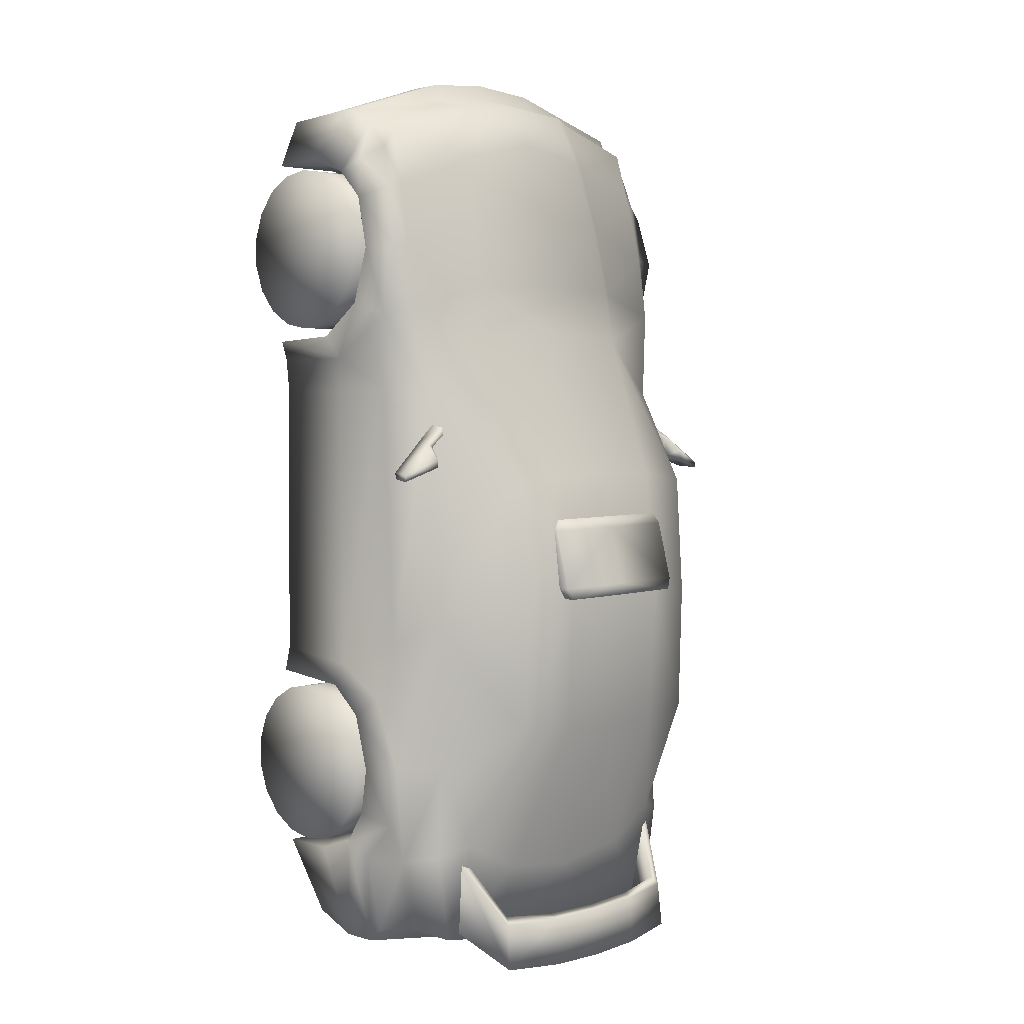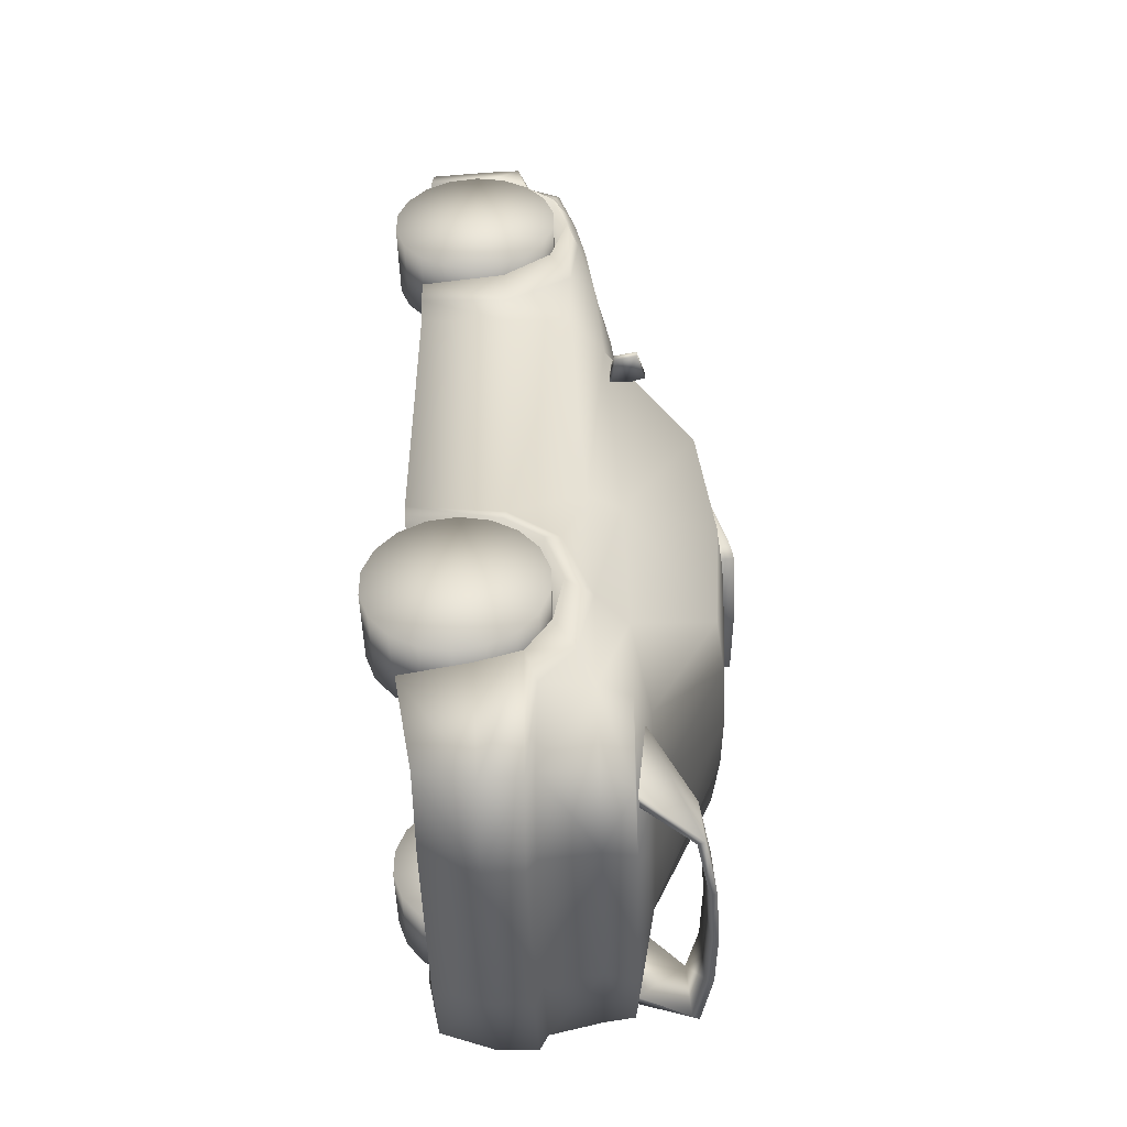
<metadata>
{"format":"obj","ext":"obj","renderer":"f3d","projection":"perspective","resolution":1024,"background":"white","views":[{"elev":4.0,"azim":135.0,"up":"+Z"},{"elev":-47.3,"azim":91.4,"up":"+Z"}]}
</metadata>
<code>
o BmwNewUV002
v 10.58 7.574 28.08
v 9.403 6.478 36.01
v 10.34 6.051 35.74
v 11.36 7.117 27.89
v 8.299 4.853 43.46
v 9.426 4.413 43.11
v 10.96 8.248 22.13
v 7.271 2.538 49.24
v 8.752 2.305 48.59
v 23.95 2.926 32.13
v 24 1.043 26.07
v 21.58 3.272 24.95
v 20.79 4.095 32.48
v 20.48 2.932 39.17
v 23.57 1.282 37.9
v 20.98 -1.387 42.66
v 23.35 -1.927 40.87
v 23.92 -4.064 22.42
v 22.37 -3.697 19.94
v 19.87 1.5 43.79
v 18.91 1.817 45.58
v 19.24 -1.694 46.78
v 21.77 3.095 16.76
v 22.35 -3.484 16.23
v 19.85 5.829 25.28
v 19.56 4.934 32.48
v 19.07 3.72 39.06
v 18.38 6.809 15.61
v 14.48 1.258 37.89
v 14.48 2.919 32.13
v 14.48 1.022 26.09
v 14.48 -4.086 22.44
v 14.47 -1.917 40.86
v 7.057 18.72 -7.521
v 12.82 18.02 -7.609
v 13.25 17.25 -21.68
v 6.911 18.04 -22.08
v 7.404 16.93 6.425
v 13.95 16.19 5.44
v 0.07694 19.07 -7.871
v 0.07694 17.08 6.854
v 0.07695 18.3 -22.35
v 21.8 5.329 -26.61
v 22.18 2.289 -18.76
v 23.85 0.7047 -20.59
v 23.98 2.552 -26.57
v 23.79 1.523 -31.72
v 21.52 3.693 -33.31
v 23.68 -1.056 -35.54
v 21.69 0.1326 -37.62
v 22.42 -3.114 -15.25
v 23.61 -3.244 -17.54
v 21.54 4.792 -12.15
v 20.88 5.365 -37.31
v 15 2.517 -26.57
v 15 1.492 -31.71
v 15 -1.076 -35.49
v 15 0.5281 -20.34
v 15 -3.264 -17.56
v 19.76 -0.02785 -46.47
v 19.13 5.519 -45.46
v 18.04 8.676 -26.59
v 18.05 8.22 -10.08
v 18.62 8.761 -36.65
v 15.16 10.44 -35.45
v 15.58 8.82 -46.6
v 17.08 8.673 -46.37
v 7.389 -2.577 50.6
v 9.083 -1.571 49.67
v 9.313 -0.2557 -47.88
v 9.778 -1.161 -49.53
v 0.07696 -1.078 -49.81
v 0.07696 -0.1603 -48.14
v 20.42 -0.9343 -47.7
v 9.833 -5.303 -49.67
v 0.07696 -5.22 -49.95
v 20.23 -5.078 -47.85
v 23.6 -5.588 -36.9
v 0.07696 -10.93 -48.34
v 10.13 -11 -47.77
v 15 -5.606 -36.83
v 15 -12.13 -37.3
v 22.55 -12.63 -37.36
v 19.44 -10.95 -46.25
v 9.291 8.865 -47.52
v 8.805 10.76 -38.93
v 8.994 5.632 -46.93
v 0.07696 5.658 -47.06
v 0.07696 8.841 -47.76
v 0.07695 10.73 -40.08
v 7.404 -3.397 52.37
v 0.07693 -2.498 51.21
v 0.07693 -3.422 52.97
v 21.02 -2.958 48.13
v 0.07693 -6.817 52.81
v 7.59 -6.978 52.21
v 20.98 -6.479 48.01
v 23.27 -6.57 42.55
v 8.183 -12.82 51.33
v 20.78 -13.06 47.62
v 23.06 -13.02 42.34
v 14.47 -6.6 42.54
v 14.83 -13.05 42.32
v 0.07693 2.71 49.79
v 22.53 -13.09 19.86
v 22.34 -12.9 16.41
v 22.5 -12.99 -14.27
v 23.23 -12.82 -16.85
v 15 -13.03 22.12
v 23.24 -12.96 21.92
v 15.01 -12.82 -16.85
v 0.07694 8.445 23.19
v 16.15 9.394 -37.1
v 15.69 8.621 -45.67
v 13.21 14.77 -49.38
v 12.94 14.36 -44.39
v 6.409 15.97 -49.89
v 6.384 15.57 -44.64
v 14.26 8.88 -46.01
v 12.9 14.04 -49.33
v 15.37 9.497 -37.16
v 12.53 13.59 -43.59
v 0.07696 16.24 -50.01
v 0.07696 15.84 -44.76
v 6.394 15.21 -49.67
v 6.368 14.8 -44.18
v 24 7.848 6.571
v 24.01 7.808 7.277
v 20.01 7.484 9.343
v 20.02 7.513 7.953
v 20.59 11.05 7.84
v 20.6 11.07 8.65
v 24.61 10.12 7.087
v 24.59 10.14 6.363
v 19.97 9.338 7.943
v 19.92 9.371 10.05
v 20.29 7.506 10.55
v 20.29 9.047 10.41
v 18.05 7.42 12.52
v 18.04 7.362 10.46
v 17.47 8.425 12.27
v 17.46 8.571 11.39
v 16.25 -7.499 23.39
v 16.25 -4.421 23.93
v 24.32 -4.421 23.93
v 24.32 -7.499 23.39
v 16.25 -1.714 25.5
v 24.32 -1.714 25.5
v 16.25 0.2949 27.89
v 24.32 0.2949 27.89
v 16.25 1.364 30.83
v 24.32 1.364 30.83
v 16.25 1.364 33.95
v 24.32 1.364 33.95
v 16.25 0.2949 36.89
v 24.32 0.2949 36.89
v 16.25 -1.714 39.29
v 24.32 -1.714 39.29
v 16.25 -4.421 40.85
v 24.32 -4.421 40.85
v 16.25 -7.499 41.39
v 24.32 -7.499 41.39
v 16.25 -10.58 40.85
v 24.32 -10.58 40.85
v 16.25 -13.28 39.29
v 24.32 -13.28 39.29
v 16.25 -15.29 36.89
v 24.32 -15.29 36.89
v 16.25 -16.36 33.95
v 24.32 -16.36 33.95
v 16.25 -16.36 30.83
v 24.32 -16.36 30.83
v 16.25 -15.29 27.89
v 24.32 -15.29 27.89
v 16.25 -13.28 25.5
v 24.32 -13.28 25.5
v 16.25 -10.58 23.93
v 24.32 -10.58 23.93
v 16.25 -7.499 32.39
v 24.32 -7.499 32.39
v 16.25 -7.499 -36.08
v 16.25 -4.421 -35.54
v 24.32 -4.421 -35.54
v 24.32 -7.499 -36.08
v 16.25 -1.714 -33.98
v 24.32 -1.714 -33.98
v 16.25 0.2949 -31.58
v 24.32 0.2949 -31.58
v 16.25 1.364 -28.65
v 24.32 1.364 -28.65
v 16.25 1.364 -25.52
v 24.32 1.364 -25.52
v 16.25 0.2949 -22.58
v 24.32 0.2949 -22.58
v 16.25 -1.714 -20.19
v 24.32 -1.714 -20.19
v 16.25 -4.421 -18.63
v 24.32 -4.421 -18.63
v 16.25 -7.499 -18.08
v 24.32 -7.499 -18.08
v 16.25 -10.58 -18.63
v 24.32 -10.58 -18.63
v 16.25 -13.28 -20.19
v 24.32 -13.28 -20.19
v 16.25 -15.29 -22.58
v 24.32 -15.29 -22.58
v 16.25 -16.36 -25.52
v 24.32 -16.36 -25.52
v 16.25 -16.36 -28.65
v 24.32 -16.36 -28.65
v 16.25 -15.29 -31.58
v 24.32 -15.29 -31.58
v 16.25 -13.28 -33.98
v 24.32 -13.28 -33.98
v 16.25 -10.58 -35.54
v 24.32 -10.58 -35.54
v 16.25 -7.499 -27.08
v 24.32 -7.499 -27.08
v 0.07693 -12.82 51.98
v 0.07693 7.751 28.61
v 0.07693 6.545 36.93
v 0.07693 4.893 45.15
v 0.07696 15.47 -49.79
v 0.07696 15.06 -44.33
v -10.6 7.574 28.08
v -11.37 7.117 27.89
v -10.36 6.051 35.74
v -9.42 6.478 36.01
v -9.443 4.413 43.11
v -8.316 4.853 43.46
v -10.98 8.248 22.13
v -8.769 2.305 48.59
v -7.288 2.538 49.24
v -23.96 2.926 32.13
v -20.81 4.095 32.48
v -21.6 3.272 24.95
v -24.01 1.043 26.07
v -23.59 1.282 37.9
v -20.5 2.932 39.17
v -21 -1.387 42.66
v -23.37 -1.927 40.87
v -22.39 -3.697 19.94
v -23.93 -4.064 22.42
v -19.89 1.5 43.79
v -19.26 -1.694 46.78
v -18.93 1.817 45.58
v -21.78 3.095 16.76
v -22.37 -3.484 16.23
v -19.58 4.934 32.48
v -19.87 5.829 25.28
v -19.09 3.72 39.06
v -18.4 6.809 15.61
v -14.5 2.919 32.13
v -14.49 1.258 37.89
v -14.5 1.022 26.09
v -14.49 -4.086 22.44
v -14.49 -1.917 40.86
v -7.074 18.72 -7.521
v -6.928 18.04 -22.08
v -13.26 17.25 -21.68
v -12.84 18.02 -7.609
v -7.421 16.93 6.425
v -13.97 16.19 5.44
v -21.81 5.329 -26.61
v -24 2.552 -26.57
v -23.86 0.7047 -20.59
v -22.2 2.289 -18.76
v -21.54 3.693 -33.31
v -23.8 1.523 -31.72
v -23.7 -1.056 -35.54
v -21.7 0.1326 -37.62
v -23.63 -3.244 -17.54
v -22.44 -3.114 -15.25
v -21.56 4.792 -12.15
v -20.9 5.365 -37.31
v -15.02 2.517 -26.57
v -15.02 1.492 -31.71
v -15.02 -1.076 -35.49
v -15.02 0.5281 -20.34
v -15.02 -3.264 -17.56
v -19.78 -0.02785 -46.47
v -19.14 5.519 -45.46
v -18.07 8.22 -10.08
v -18.05 8.676 -26.59
v -18.64 8.761 -36.65
v -15.18 10.44 -35.45
v -15.6 8.82 -46.6
v -17.1 8.673 -46.37
v -9.1 -1.571 49.67
v -7.407 -2.577 50.6
v -9.33 -0.2557 -47.88
v -9.795 -1.161 -49.53
v -20.43 -0.9343 -47.7
v -9.85 -5.303 -49.67
v -20.24 -5.078 -47.85
v -23.61 -5.588 -36.9
v -10.15 -11 -47.77
v -15.02 -5.606 -36.83
v -22.56 -12.63 -37.36
v -15.01 -12.13 -37.3
v -19.46 -10.95 -46.25
v -8.822 10.76 -38.93
v -9.308 8.865 -47.52
v -9.011 5.632 -46.93
v -7.421 -3.397 52.37
v -21.04 -2.958 48.13
v -7.607 -6.978 52.21
v -21 -6.479 48.01
v -23.29 -6.57 42.55
v -20.79 -13.06 47.62
v -8.2 -12.82 51.33
v -23.08 -13.02 42.34
v -14.49 -6.6 42.54
v -14.85 -13.05 42.32
v -22.36 -12.9 16.41
v -22.55 -13.09 19.86
v -23.25 -12.82 -16.85
v -22.52 -12.99 -14.27
v -23.25 -12.96 21.92
v -15.02 -13.03 22.12
v -15.03 -12.82 -16.85
v -16.17 9.394 -37.1
v -12.96 14.36 -44.39
v -13.23 14.77 -49.38
v -15.71 8.621 -45.67
v -6.401 15.57 -44.64
v -6.426 15.97 -49.89
v -12.92 14.04 -49.33
v -14.28 8.88 -46.01
v -12.55 13.59 -43.59
v -15.38 9.497 -37.16
v -6.411 15.21 -49.67
v -6.385 14.8 -44.18
v -24.01 7.848 6.571
v -20.04 7.513 7.953
v -20.03 7.484 9.343
v -24.03 7.808 7.277
v -20.61 11.05 7.84
v -24.6 10.14 6.363
v -24.62 10.12 7.087
v -20.62 11.07 8.65
v -19.98 9.338 7.943
v -19.93 9.371 10.05
v -20.31 7.506 10.55
v -20.3 9.047 10.41
v -18.06 7.362 10.46
v -18.06 7.42 12.52
v -17.49 8.425 12.27
v -17.48 8.571 11.39
v -16.27 -7.499 23.39
v -24.34 -7.499 23.39
v -24.34 -4.421 23.93
v -16.27 -4.421 23.93
v -24.34 -1.714 25.5
v -16.27 -1.714 25.5
v -24.34 0.2949 27.89
v -16.27 0.2949 27.89
v -24.34 1.364 30.83
v -16.27 1.364 30.83
v -24.34 1.364 33.95
v -16.27 1.364 33.95
v -24.34 0.2949 36.89
v -16.27 0.2949 36.89
v -24.34 -1.714 39.29
v -16.27 -1.714 39.29
v -24.34 -4.421 40.85
v -16.27 -4.421 40.85
v -24.34 -7.499 41.39
v -16.27 -7.499 41.39
v -24.34 -10.58 40.85
v -16.27 -10.58 40.85
v -24.34 -13.28 39.29
v -16.27 -13.28 39.29
v -24.34 -15.29 36.89
v -16.27 -15.29 36.89
v -24.34 -16.36 33.95
v -16.27 -16.36 33.95
v -24.34 -16.36 30.83
v -16.27 -16.36 30.83
v -24.34 -15.29 27.89
v -16.27 -15.29 27.89
v -24.34 -13.28 25.5
v -16.27 -13.28 25.5
v -24.34 -10.58 23.93
v -16.27 -10.58 23.93
v -16.27 -7.499 32.39
v -24.34 -7.499 32.39
v -16.27 -7.499 -36.08
v -24.34 -7.499 -36.08
v -24.34 -4.421 -35.54
v -16.27 -4.421 -35.54
v -24.34 -1.714 -33.98
v -16.27 -1.714 -33.98
v -24.34 0.2949 -31.58
v -16.27 0.2949 -31.58
v -24.34 1.364 -28.65
v -16.27 1.364 -28.65
v -24.34 1.364 -25.52
v -16.27 1.364 -25.52
v -24.34 0.2949 -22.58
v -16.27 0.2949 -22.58
v -24.34 -1.714 -20.19
v -16.27 -1.714 -20.19
v -24.34 -4.421 -18.63
v -16.27 -4.421 -18.63
v -24.34 -7.499 -18.08
v -16.27 -7.499 -18.08
v -24.34 -10.58 -18.63
v -16.27 -10.58 -18.63
v -24.34 -13.28 -20.19
v -16.27 -13.28 -20.19
v -24.34 -15.29 -22.58
v -16.27 -15.29 -22.58
v -24.34 -16.36 -25.52
v -16.27 -16.36 -25.52
v -24.34 -16.36 -28.65
v -16.27 -16.36 -28.65
v -24.34 -15.29 -31.58
v -16.27 -15.29 -31.58
v -24.34 -13.28 -33.98
v -16.27 -13.28 -33.98
v -24.34 -10.58 -35.54
v -16.27 -10.58 -35.54
v -16.27 -7.499 -27.08
v -24.34 -7.499 -27.08
v 8.803 17.92 0.5563
v 8.15 17.6 1.772
v 8.15 17.1 1.755
v 8.803 17.27 0.5349
v 8.15 19.94 -7.075
v 8.803 19.63 -5.859
v 8.803 18.1 -5.905
v 8.15 18.27 -7.125
v 0.07694 17.87 1.79
v 0.07694 17.23 1.769
v 0.07694 19.9 -5.842
v 0.07694 20.21 -7.058
v 0.07694 18.18 0.5739
v 0.07694 18.4 -7.111
v -8.649 17.92 0.5563
v -8.649 17.27 0.5349
v -7.996 17.1 1.755
v -7.996 17.6 1.772
v -7.996 19.94 -7.075
v -7.996 18.27 -7.125
v -8.649 18.1 -5.905
v -8.649 19.63 -5.859
v -0.008532 -13.03 22.12
v -0.00852 -12.82 -16.85
v -0.008514 -12.13 -37.3
v -0.008538 -13.05 42.32
f 1 2 3 4
f 2 5 6 3
f 7 1 4
f 5 8 9 6
f 10 11 12 13
f 13 14 15 10
f 16 17 15 14
f 11 18 19 12
f 20 21 22 16
f 23 12 19 24
f 13 12 25 26
f 14 13 26 27
f 20 14 27 21
f 12 23 28 25
f 26 25 4 3
f 27 26 3 6
f 21 27 6 9
f 15 29 30 10
f 11 10 30 31
f 18 11 31 32
f 17 33 29 15
f 34 35 36 37
f 38 39 35 34
f 34 40 41 38
f 37 42 40 34
f 43 44 45 46
f 46 47 48 43
f 49 50 48 47
f 44 51 52 45
f 43 53 44
f 50 54 48
f 55 56 47 46
f 47 56 57 49
f 45 58 55 46
f 52 59 58 45
f 60 61 54 50
f 48 54 43
f 43 62 63 53
f 54 64 62 43
f 36 62 65
f 39 28 63 35
f 66 65 64 67
f 54 61 67 64
f 65 62 64
f 23 24 51 53
f 28 23 53 63
f 8 68 69 9
f 70 71 72 73
f 50 49 74 60
f 71 75 76 72
f 74 77 75 71
f 49 78 77 74
f 79 76 75 80
f 78 49 57 81
f 78 81 82 83
f 83 84 77 78
f 60 74 71 70
f 75 77 84 80
f 66 85 86 65
f 67 61 87 85
f 67 85 66
f 87 88 89 85
f 73 88 87 70
f 85 89 90 86
f 87 61 60 70
f 91 68 92 93
f 17 16 22 94
f 91 93 95 96
f 91 96 97 94
f 94 97 98 17
f 97 96 99 100
f 98 97 100 101
f 98 102 33 17
f 101 103 102 98
f 94 22 69 68
f 94 68 91
f 69 22 21 9
f 8 104 92 68
f 16 14 20
f 24 19 105 106
f 52 51 107 108
f 18 32 109 110
f 111 59 52 108
f 39 38 7 28
f 38 41 112 7
f 7 4 25 28
f 113 114 115 116
f 115 117 118 116
f 115 114 119 120
f 119 121 122 120
f 117 123 124 118
f 115 120 125 117
f 125 120 122 126
f 122 121 113 116
f 122 116 118 126
f 65 86 37 36
f 36 35 63 62
f 19 18 110 105
f 51 24 106 107
f 102 103 109 32
f 102 32 31 33
f 31 30 29 33
f 57 58 59 81
f 81 59 111 82
f 56 55 58 57
f 51 44 53
f 127 128 129 130
f 131 132 133 134
f 127 130 135 134
f 130 129 136 135
f 128 137 129
f 127 134 133 128
f 128 133 138 137
f 132 131 135 136
f 138 132 136
f 135 131 134
f 129 137 139 140
f 137 138 141 139
f 138 136 142 141
f 136 129 140 142
f 138 133 132
f 143 144 145 146
f 144 147 148 145
f 147 149 150 148
f 149 151 152 150
f 151 153 154 152
f 153 155 156 154
f 155 157 158 156
f 157 159 160 158
f 159 161 162 160
f 161 163 164 162
f 163 165 166 164
f 165 167 168 166
f 167 169 170 168
f 169 171 172 170
f 171 173 174 172
f 173 175 176 174
f 175 177 178 176
f 177 143 146 178
f 144 143 179
f 147 144 179
f 149 147 179
f 151 149 179
f 153 151 179
f 155 153 179
f 157 155 179
f 159 157 179
f 161 159 179
f 163 161 179
f 165 163 179
f 167 165 179
f 169 167 179
f 171 169 179
f 173 171 179
f 175 173 179
f 177 175 179
f 143 177 179
f 146 145 180
f 145 148 180
f 148 150 180
f 150 152 180
f 152 154 180
f 154 156 180
f 156 158 180
f 158 160 180
f 160 162 180
f 162 164 180
f 164 166 180
f 166 168 180
f 168 170 180
f 170 172 180
f 172 174 180
f 174 176 180
f 176 178 180
f 178 146 180
f 181 182 183 184
f 182 185 186 183
f 185 187 188 186
f 187 189 190 188
f 189 191 192 190
f 191 193 194 192
f 193 195 196 194
f 195 197 198 196
f 197 199 200 198
f 199 201 202 200
f 201 203 204 202
f 203 205 206 204
f 205 207 208 206
f 207 209 210 208
f 209 211 212 210
f 211 213 214 212
f 213 215 216 214
f 215 181 184 216
f 182 181 217
f 185 182 217
f 187 185 217
f 189 187 217
f 191 189 217
f 193 191 217
f 195 193 217
f 197 195 217
f 199 197 217
f 201 199 217
f 203 201 217
f 205 203 217
f 207 205 217
f 209 207 217
f 211 209 217
f 213 211 217
f 215 213 217
f 181 215 217
f 184 183 218
f 183 186 218
f 186 188 218
f 188 190 218
f 190 192 218
f 192 194 218
f 194 196 218
f 196 198 218
f 198 200 218
f 200 202 218
f 202 204 218
f 204 206 218
f 206 208 218
f 208 210 218
f 210 212 218
f 212 214 218
f 214 216 218
f 216 184 218
f 219 99 96 95
f 2 1 220 221
f 5 2 221 222
f 1 7 112 220
f 8 5 222 104
f 117 125 223 123
f 125 126 224 223
f 224 126 118 124
f 42 37 86 90
f 225 226 227 228
f 228 227 229 230
f 231 226 225
f 230 229 232 233
f 234 235 236 237
f 235 234 238 239
f 240 239 238 241
f 237 236 242 243
f 244 240 245 246
f 247 248 242 236
f 235 249 250 236
f 239 251 249 235
f 244 246 251 239
f 236 250 252 247
f 249 227 226 250
f 251 229 227 249
f 246 232 229 251
f 238 234 253 254
f 237 255 253 234
f 243 256 255 237
f 241 238 254 257
f 258 259 260 261
f 262 258 261 263
f 258 262 41 40
f 259 258 40 42
f 264 265 266 267
f 265 264 268 269
f 270 269 268 271
f 267 266 272 273
f 264 267 274
f 271 268 275
f 276 265 269 277
f 269 270 278 277
f 266 265 276 279
f 272 266 279 280
f 281 271 275 282
f 268 264 275
f 264 274 283 284
f 275 264 284 285
f 260 286 284
f 263 261 283 252
f 287 288 285 286
f 275 285 288 282
f 286 285 284
f 247 274 273 248
f 252 283 274 247
f 233 232 289 290
f 291 73 72 292
f 271 281 293 270
f 292 72 76 294
f 293 292 294 295
f 270 293 295 296
f 79 297 294 76
f 296 298 278 270
f 296 299 300 298
f 299 296 295 301
f 281 291 292 293
f 294 297 301 295
f 287 286 302 303
f 288 287 303 304
f 288 304 282
f 304 303 89 88
f 73 291 304 88
f 303 302 90 89
f 304 291 281 282
f 305 93 92 290
f 241 306 245 240
f 305 307 95 93
f 305 306 308 307
f 306 241 309 308
f 308 310 311 307
f 309 312 310 308
f 309 241 257 313
f 312 309 313 314
f 306 305 290 289
f 306 289 245
f 289 232 246 245
f 233 290 92 104
f 240 244 239
f 248 315 316 242
f 272 317 318 273
f 243 319 320 256
f 321 317 272 280
f 263 252 231 262
f 262 231 112 41
f 231 252 250 226
f 322 323 324 325
f 324 323 326 327
f 324 328 329 325
f 329 328 330 331
f 327 326 124 123
f 324 327 332 328
f 332 333 330 328
f 330 323 322 331
f 330 333 326 323
f 286 260 259 302
f 260 284 283 261
f 242 316 319 243
f 273 318 315 248
f 313 256 320 314
f 313 257 255 256
f 255 257 254 253
f 278 298 280 279
f 298 300 321 280
f 277 278 279 276
f 273 274 267
f 334 335 336 337
f 338 339 340 341
f 334 339 342 335
f 335 342 343 336
f 337 336 344
f 334 337 340 339
f 337 344 345 340
f 341 343 342 338
f 345 343 341
f 342 339 338
f 336 346 347 344
f 344 347 348 345
f 345 348 349 343
f 343 349 346 336
f 345 341 340
f 350 351 352 353
f 353 352 354 355
f 355 354 356 357
f 357 356 358 359
f 359 358 360 361
f 361 360 362 363
f 363 362 364 365
f 365 364 366 367
f 367 366 368 369
f 369 368 370 371
f 371 370 372 373
f 373 372 374 375
f 375 374 376 377
f 377 376 378 379
f 379 378 380 381
f 381 380 382 383
f 383 382 384 385
f 385 384 351 350
f 353 386 350
f 355 386 353
f 357 386 355
f 359 386 357
f 361 386 359
f 363 386 361
f 365 386 363
f 367 386 365
f 369 386 367
f 371 386 369
f 373 386 371
f 375 386 373
f 377 386 375
f 379 386 377
f 381 386 379
f 383 386 381
f 385 386 383
f 350 386 385
f 351 387 352
f 352 387 354
f 354 387 356
f 356 387 358
f 358 387 360
f 360 387 362
f 362 387 364
f 364 387 366
f 366 387 368
f 368 387 370
f 370 387 372
f 372 387 374
f 374 387 376
f 376 387 378
f 378 387 380
f 380 387 382
f 382 387 384
f 384 387 351
f 388 389 390 391
f 391 390 392 393
f 393 392 394 395
f 395 394 396 397
f 397 396 398 399
f 399 398 400 401
f 401 400 402 403
f 403 402 404 405
f 405 404 406 407
f 407 406 408 409
f 409 408 410 411
f 411 410 412 413
f 413 412 414 415
f 415 414 416 417
f 417 416 418 419
f 419 418 420 421
f 421 420 422 423
f 423 422 389 388
f 391 424 388
f 393 424 391
f 395 424 393
f 397 424 395
f 399 424 397
f 401 424 399
f 403 424 401
f 405 424 403
f 407 424 405
f 409 424 407
f 411 424 409
f 413 424 411
f 415 424 413
f 417 424 415
f 419 424 417
f 421 424 419
f 423 424 421
f 388 424 423
f 389 425 390
f 390 425 392
f 392 425 394
f 394 425 396
f 396 425 398
f 398 425 400
f 400 425 402
f 402 425 404
f 404 425 406
f 406 425 408
f 408 425 410
f 410 425 412
f 412 425 414
f 414 425 416
f 416 425 418
f 418 425 420
f 420 425 422
f 422 425 389
f 219 95 307 311
f 228 221 220 225
f 230 222 221 228
f 225 220 112 231
f 233 104 222 230
f 327 123 223 332
f 332 223 224 333
f 224 124 326 333
f 42 90 302 259
f 426 427 428 429
f 430 431 432 433
f 431 426 429 432
f 434 435 428 427
f 436 431 430 437
f 427 426 438 434
f 438 426 431 436
f 430 433 439 437
f 440 441 442 443
f 444 445 446 447
f 447 446 441 440
f 434 443 442 435
f 436 437 444 447
f 443 434 438 440
f 438 436 447 440
f 444 437 439 445
f 82 84 83
f 111 109 448 449
f 111 449 450 82
f 103 451 448 109
f 103 100 99 451
f 320 321 449 448
f 321 300 450 449
f 314 320 448 451
f 450 301 297
f 297 79 80
f 450 297 80
f 450 80 84
f 450 300 301
f 111 107 106 109
f 105 110 109
f 106 105 109
f 111 108 107
f 315 318 321 320
f 320 319 316
f 320 316 315
f 318 317 321
f 219 311 451
f 99 219 451
f 310 314 451 311
f 103 101 100
f 310 312 314
f 82 450 84
f 300 299 301

</code>
